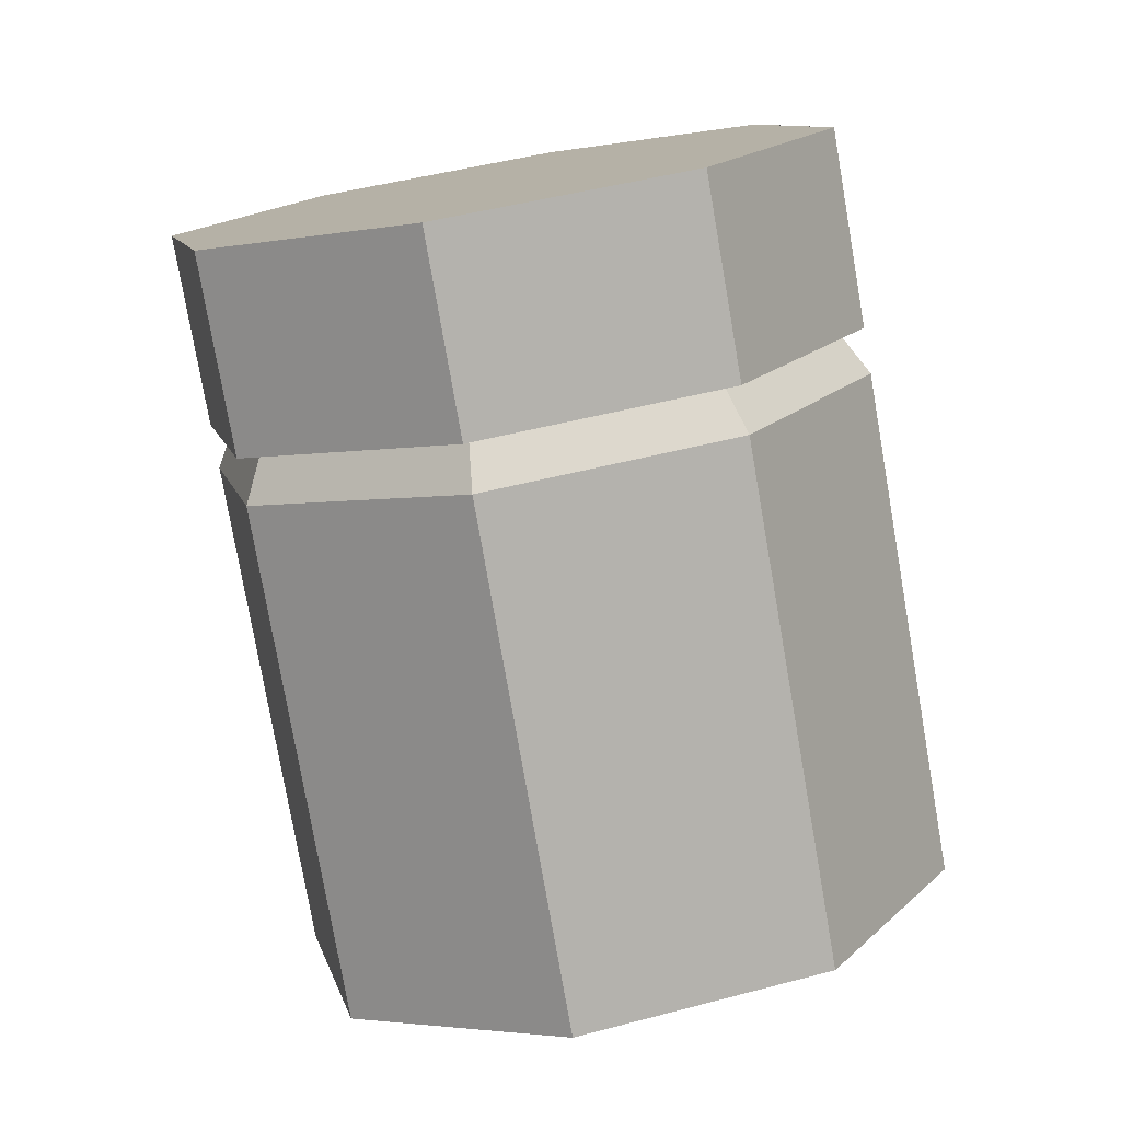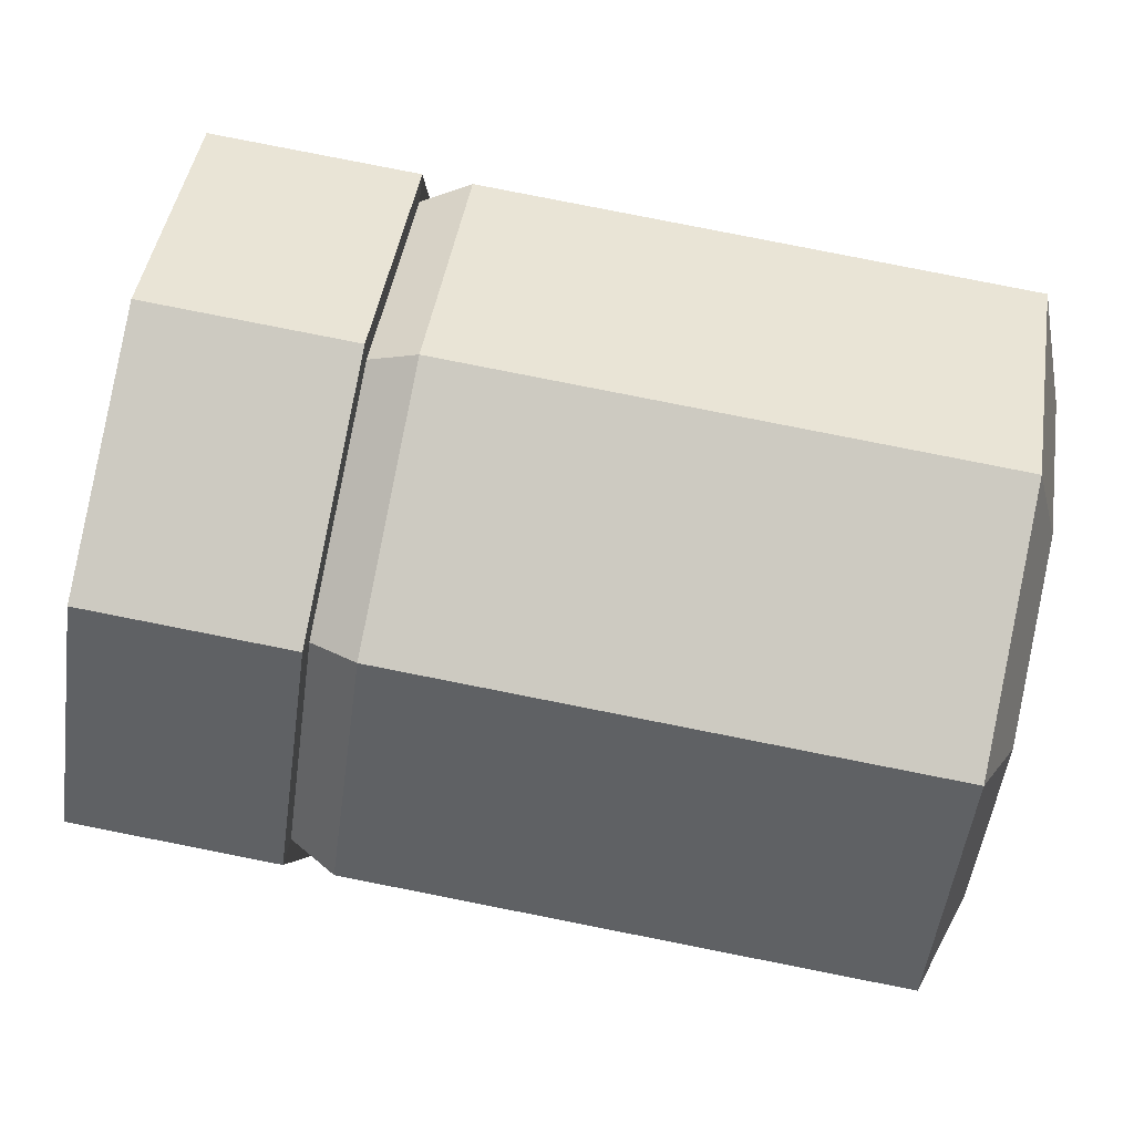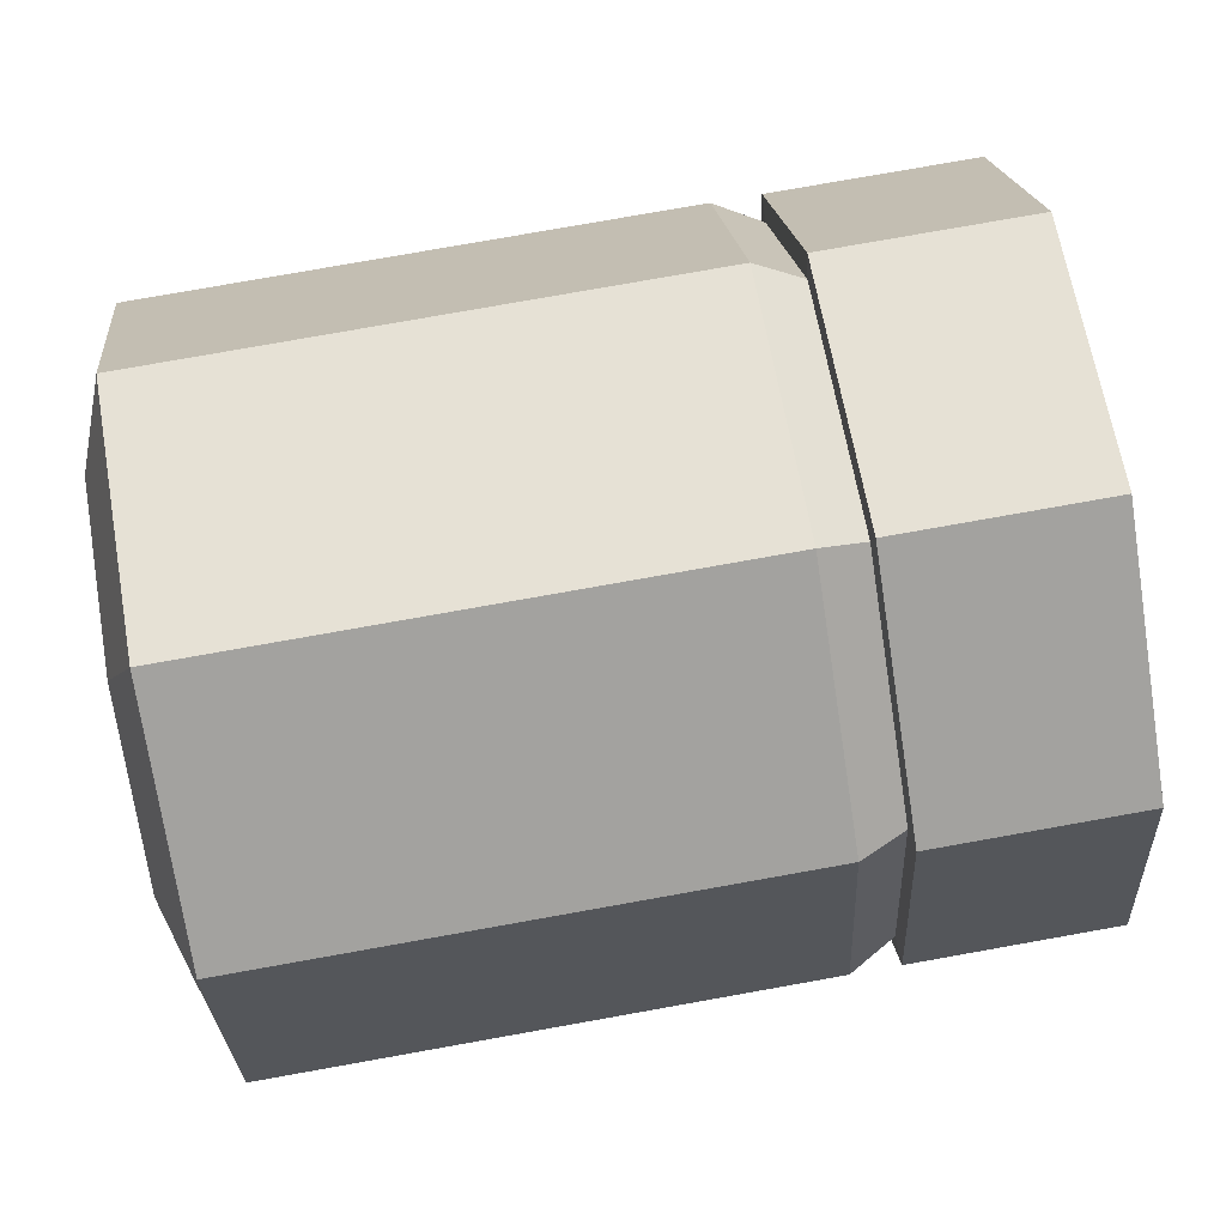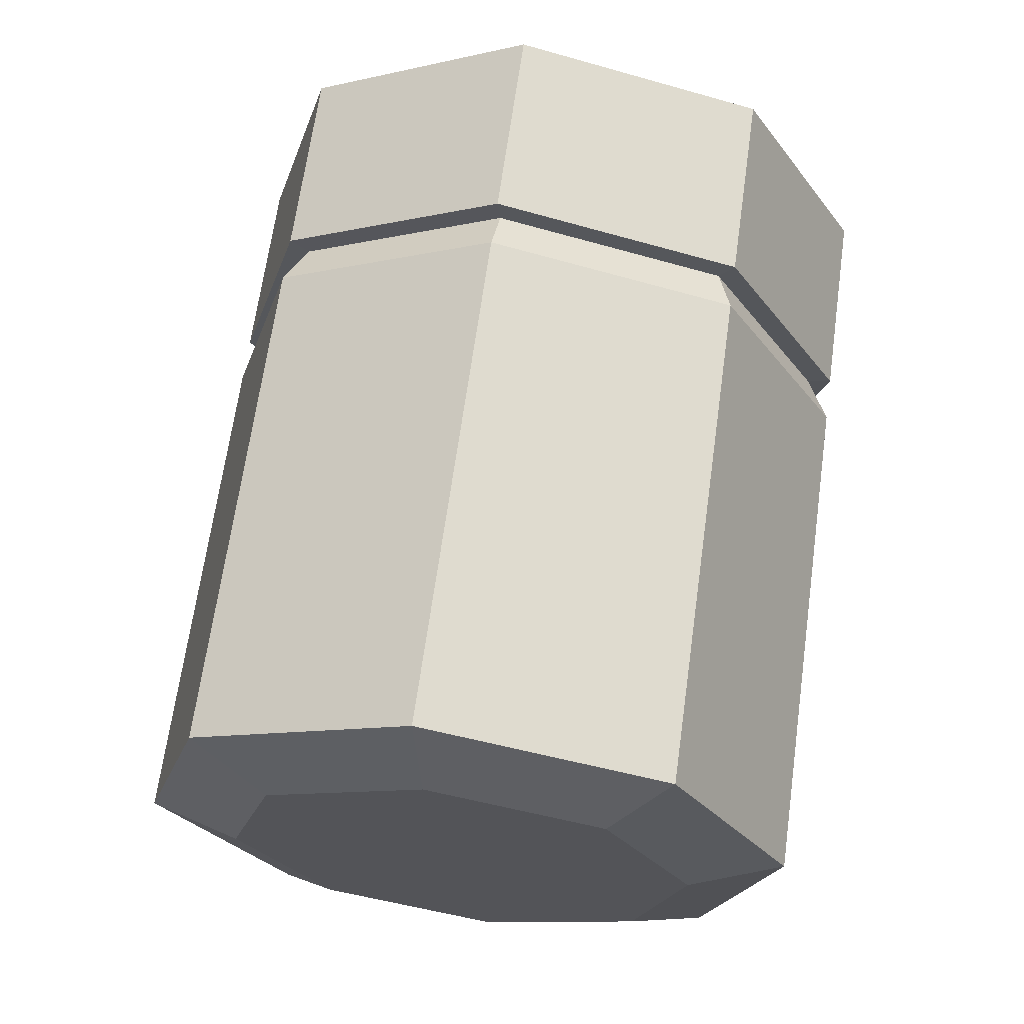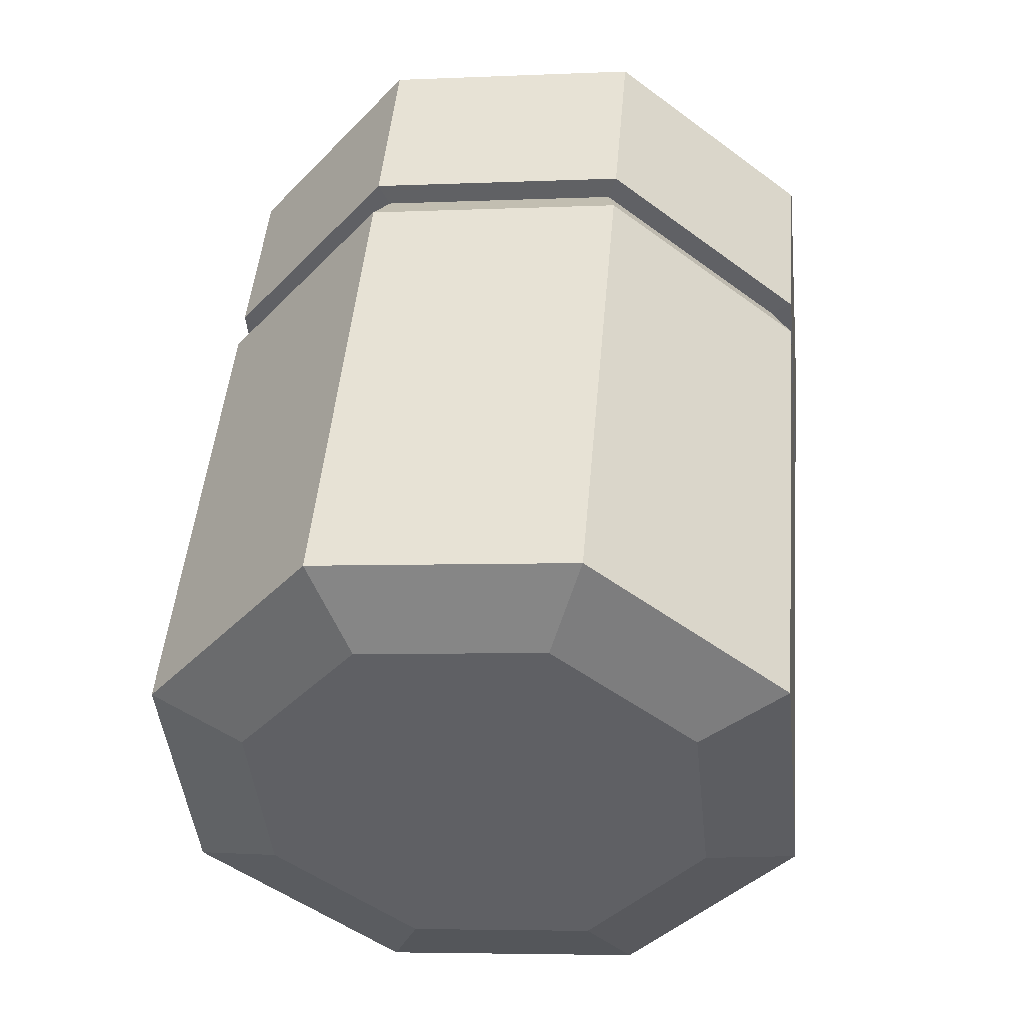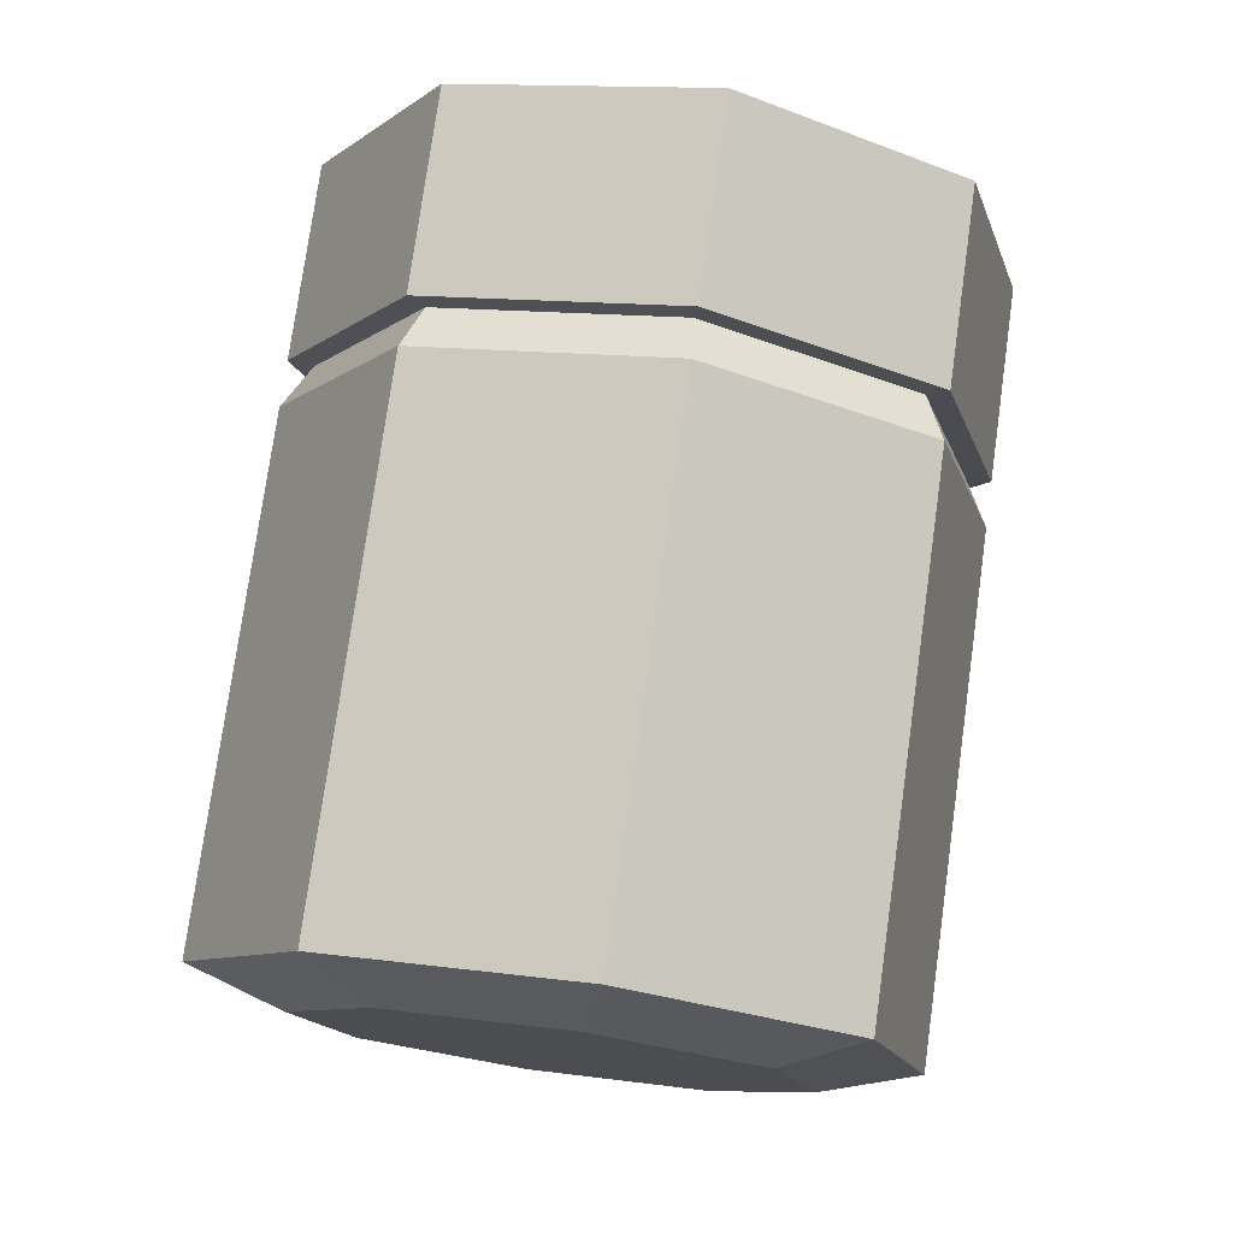
<metadata>
{"format":"obj","ext":"obj","renderer":"f3d","projection":"perspective","resolution":1024,"background":"white","views":[{"elev":14.1,"azim":99.2,"up":"+Y"},{"elev":18.2,"azim":-85.1,"up":"+Z"},{"elev":-4.2,"azim":88.4,"up":"+Z"},{"elev":-17.8,"azim":-127.7,"up":"+Y"},{"elev":-35.5,"azim":-151.2,"up":"+Y"},{"elev":-19.7,"azim":-52.7,"up":"+Y"}]}
</metadata>
<code>
o Vegemite_Cylinder.001
v 0 -1.916 -1.688
v 0 2.47 -1.453
v 0.9401 -1.984 -1.304
v 1.315 2.375 -0.9167
v 1.329 -2.147 -0.3786
v 1.86 2.147 0.3786
v 0.9401 -2.31 0.5472
v 1.315 1.918 1.674
v -0 -2.378 0.9307
v -0 1.824 2.21
v -0.9401 -2.31 0.5472
v -1.315 1.918 1.674
v -1.329 -2.147 -0.3786
v -1.86 2.147 0.3786
v -0.9401 -1.984 -1.304
v -1.315 2.375 -0.9167
v 0 1.404 -1.641
v 1.315 1.31 -1.105
v 1.86 1.081 0.1906
v 1.315 0.8528 1.486
v -0 0.7582 2.022
v -1.315 0.8528 1.486
v -1.86 1.081 0.1906
v -1.315 1.31 -1.105
v 1.315 1.061 -1.148
v 1.86 0.8329 0.1469
v 1.315 0.6045 1.442
v -0 0.5099 1.979
v -1.315 0.6045 1.442
v -1.86 0.8329 0.1469
v -1.315 1.061 -1.148
v 0 1.156 -1.685
v 0 1.372 -1.506
v 1.218 1.285 -1.01
v 1.722 1.073 0.1893
v 1.218 0.862 1.388
v -0 0.7745 1.885
v -1.218 0.862 1.388
v -1.722 1.073 0.1893
v -1.218 1.285 -1.01
v 1.315 -1.756 -1.645
v 1.86 -1.984 -0.3498
v 1.315 -2.212 0.9454
v -0 -2.307 1.482
v -1.315 -2.212 0.9454
v -1.86 -1.984 -0.3498
v -1.315 -1.756 -1.645
v 0 -1.661 -2.182
f 2 18 17
f 4 19 18
f 6 20 19
f 8 21 20
f 10 22 21
f 12 23 22
f 10 8 6
f 14 24 23
f 16 17 24
f 7 11 15
f 40 17 33
f 39 24 40
f 22 39 38
f 21 38 37
f 36 21 37
f 35 20 36
f 34 19 35
f 17 34 33
f 32 41 48
f 25 42 41
f 26 43 42
f 27 44 43
f 28 45 44
f 29 46 45
f 30 47 46
f 31 48 47
f 33 25 32
f 34 26 25
f 35 27 26
f 36 28 27
f 37 29 28
f 38 30 29
f 39 31 30
f 40 32 31
f 15 48 1
f 46 15 13
f 45 13 11
f 44 11 9
f 7 44 9
f 42 7 5
f 41 5 3
f 48 3 1
f 2 4 18
f 4 6 19
f 6 8 20
f 8 10 21
f 10 12 22
f 12 14 23
f 6 4 14
f 4 2 14
f 2 16 14
f 14 12 6
f 12 10 6
f 14 16 24
f 16 2 17
f 15 1 3
f 3 5 7
f 7 9 11
f 11 13 15
f 15 3 7
f 40 24 17
f 39 23 24
f 22 23 39
f 21 22 38
f 36 20 21
f 35 19 20
f 34 18 19
f 17 18 34
f 32 25 41
f 25 26 42
f 26 27 43
f 27 28 44
f 28 29 45
f 29 30 46
f 30 31 47
f 31 32 48
f 33 34 25
f 34 35 26
f 35 36 27
f 36 37 28
f 37 38 29
f 38 39 30
f 39 40 31
f 40 33 32
f 15 47 48
f 46 47 15
f 45 46 13
f 44 45 11
f 7 43 44
f 42 43 7
f 41 42 5
f 48 41 3

</code>
